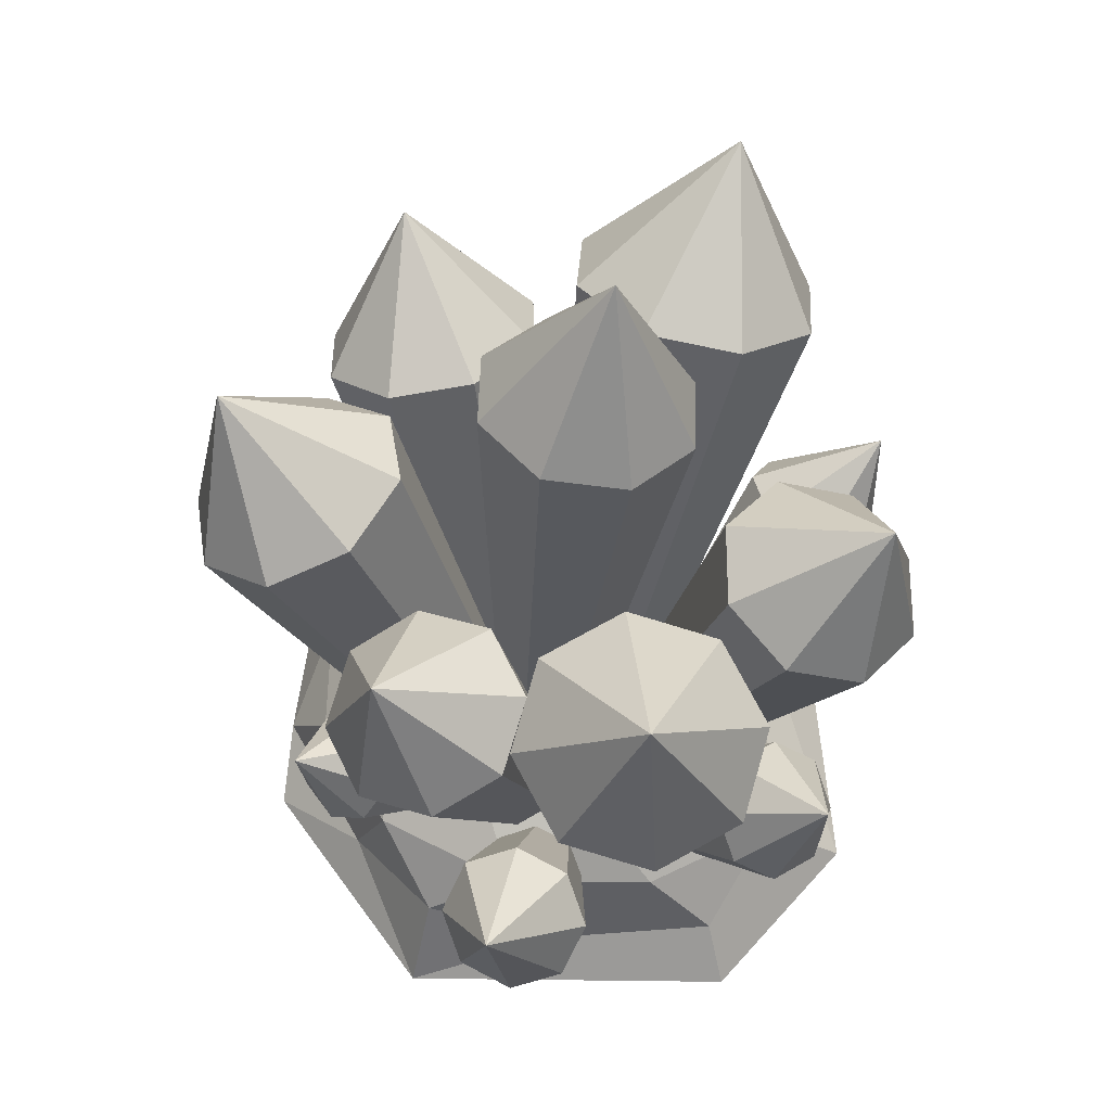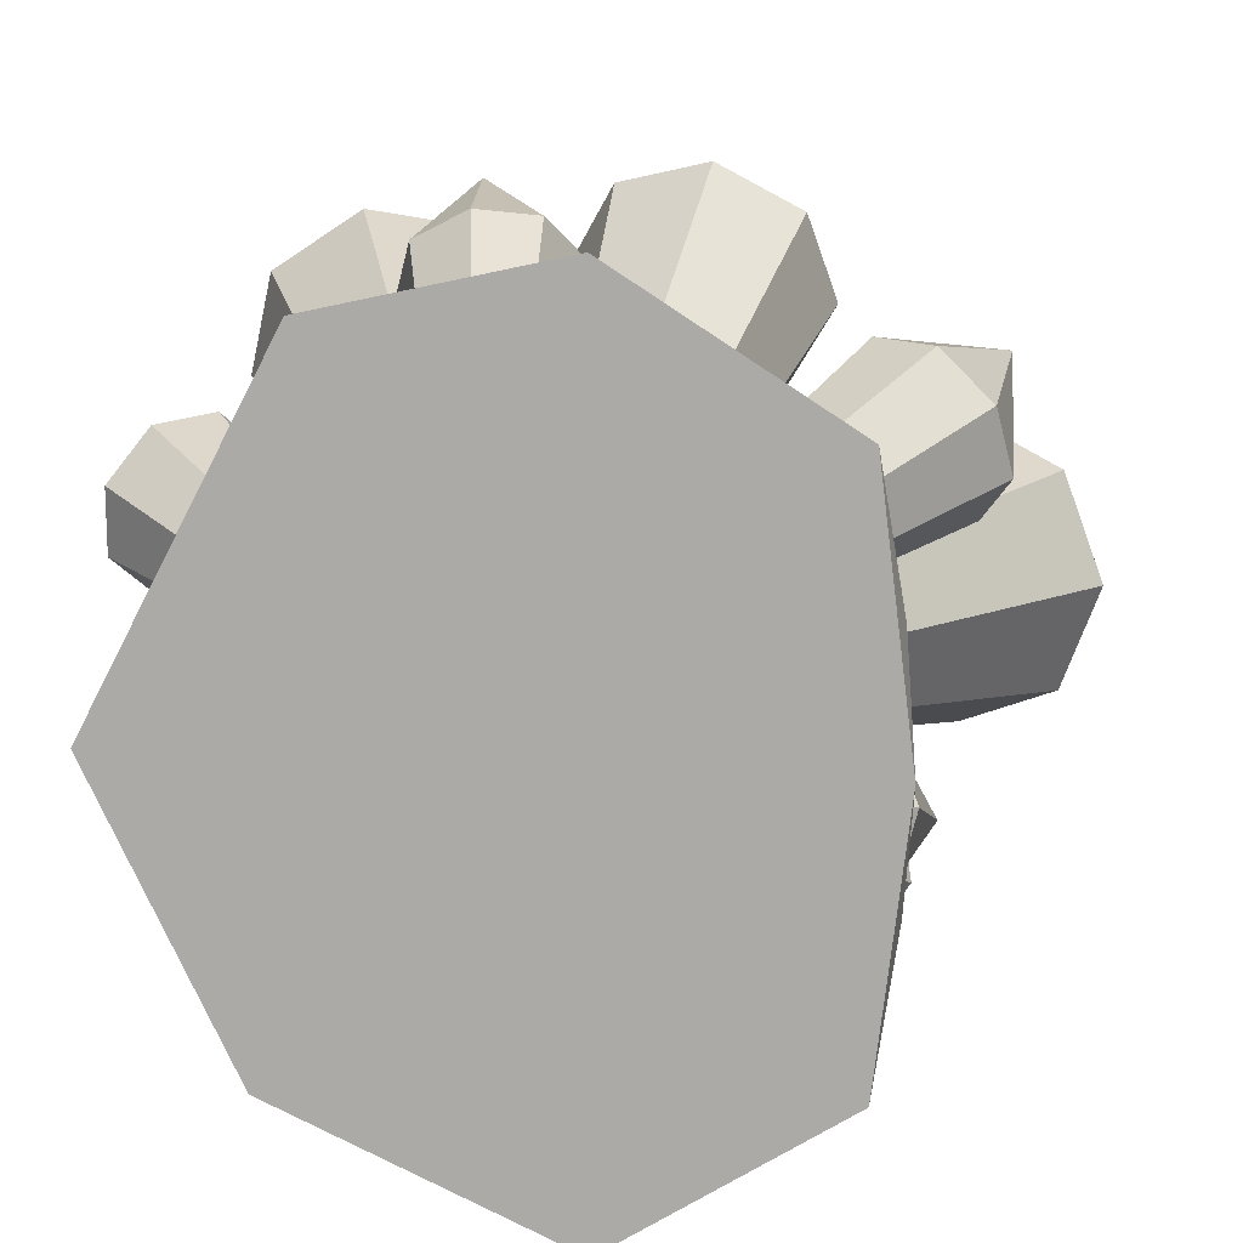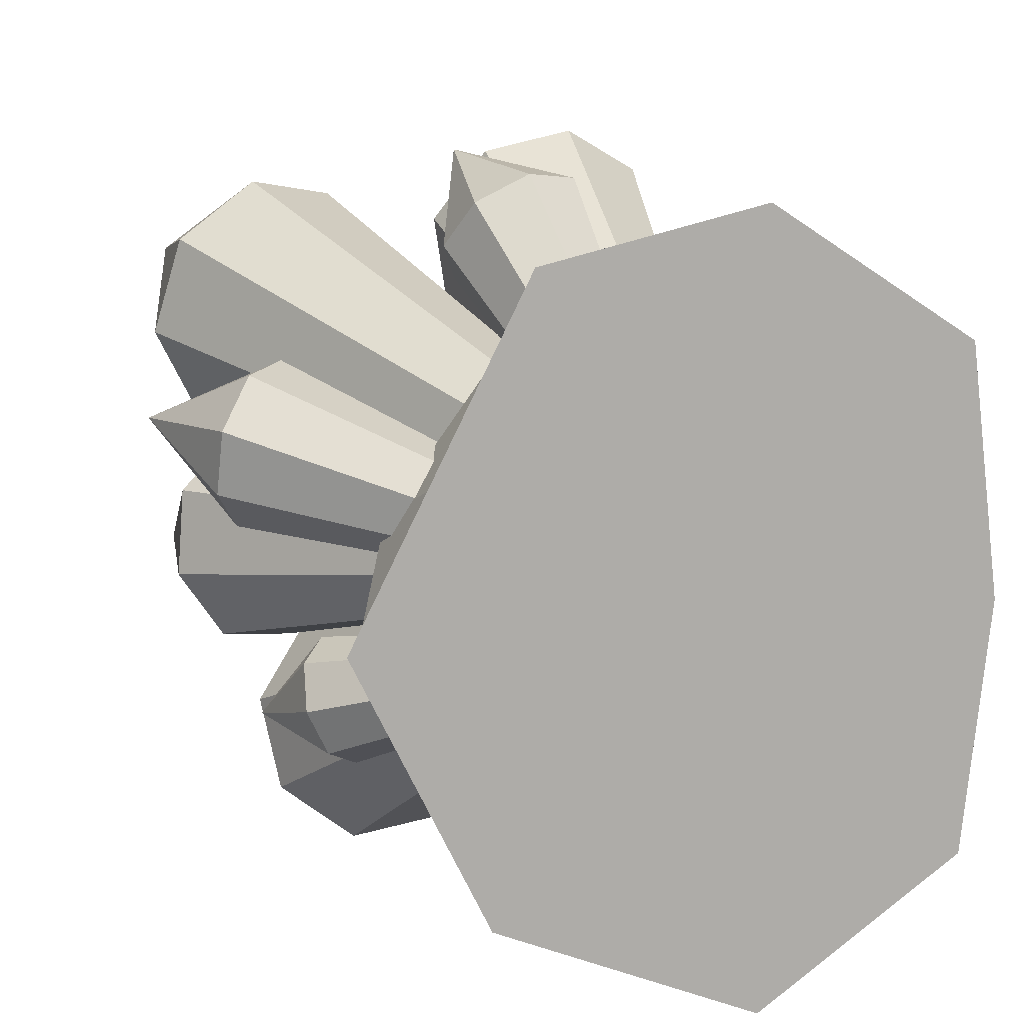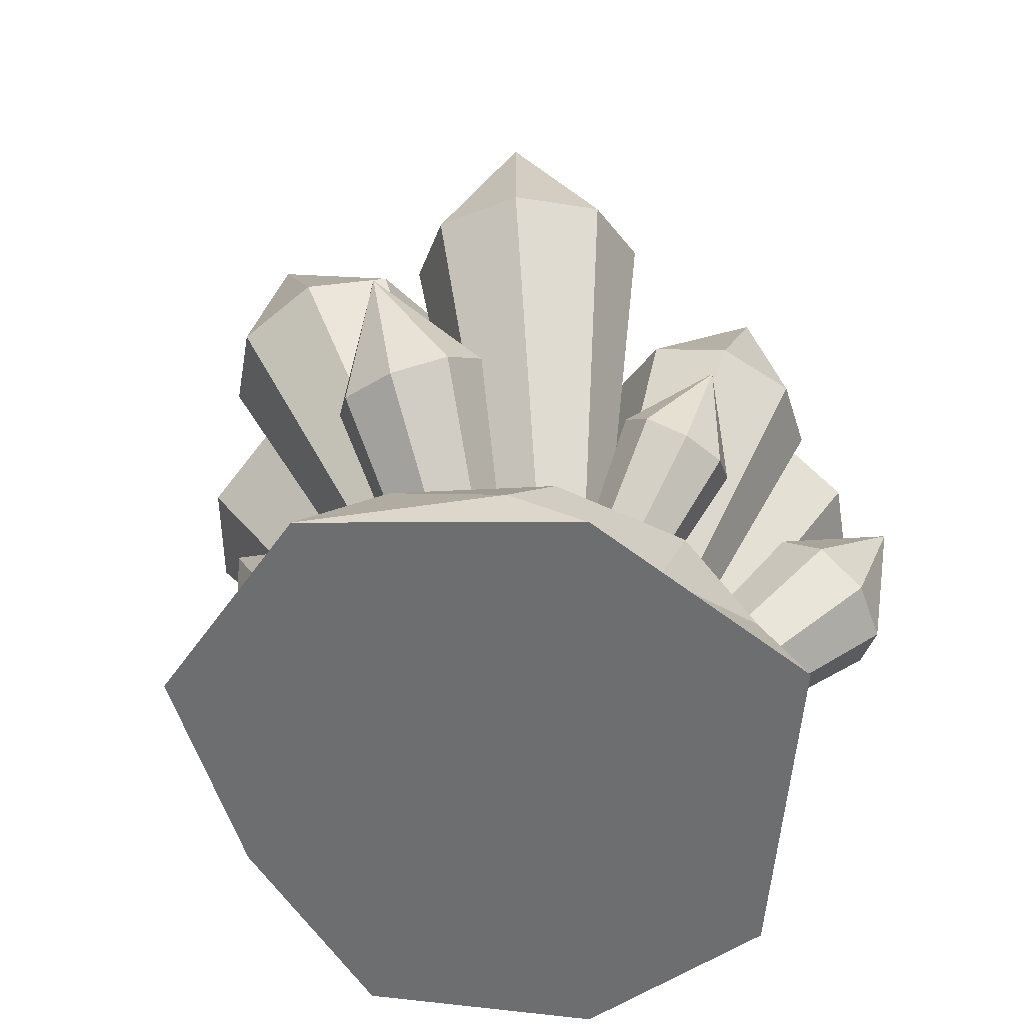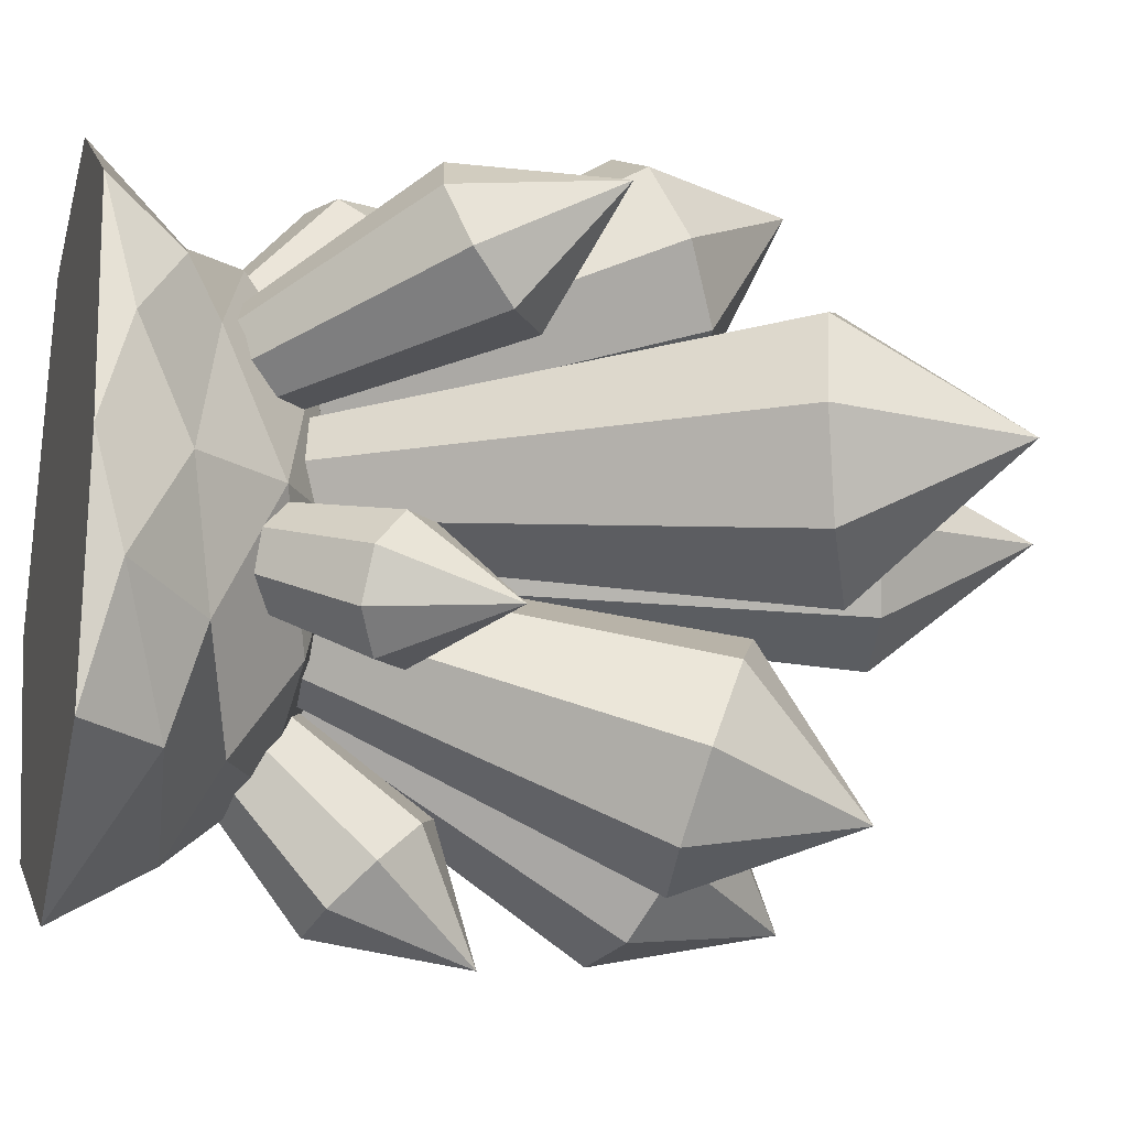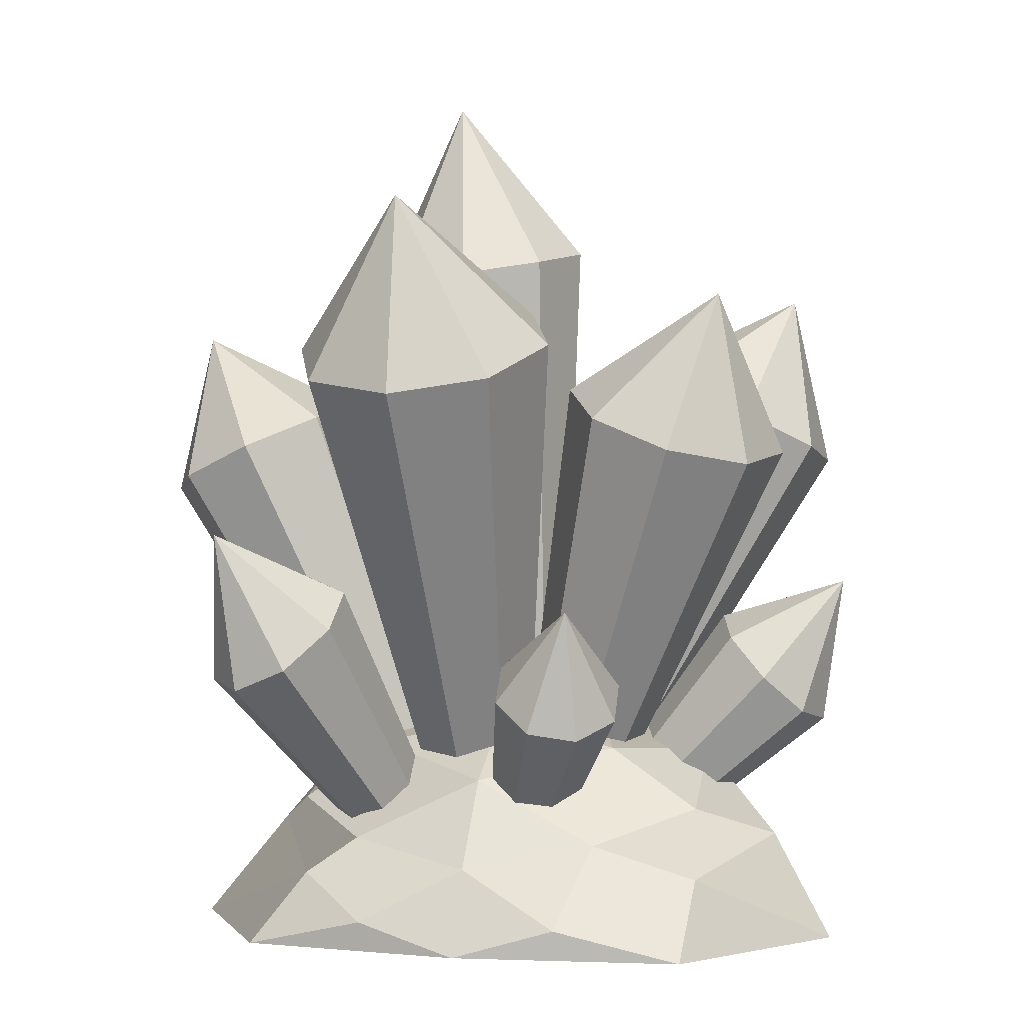
<metadata>
{"format":"obj","ext":"obj","renderer":"f3d","projection":"perspective","resolution":1024,"background":"white","views":[{"elev":55.9,"azim":-61.6,"up":"+Y"},{"elev":11.2,"azim":10.1,"up":"+Z"},{"elev":11.2,"azim":-20.7,"up":"+Z"},{"elev":-54.3,"azim":-156.6,"up":"+Y"},{"elev":-18.5,"azim":75.1,"up":"+Z"},{"elev":-0.1,"azim":105.4,"up":"+Y"}]}
</metadata>
<code>
o Crystal_Cylinder.007
v 26.89 62.58 -19.89
v 88.32 201.6 -42.77
v 116.1 189.3 -30.2
v 39.84 56.85 -14.03
v 127.6 184.2 0.1344
v 45.21 54.48 0.1344
v 116.1 189.3 30.47
v 39.84 56.85 14.3
v 88.32 201.6 43.04
v 26.89 62.58 20.16
v 60.57 213.8 30.47
v 13.94 68.3 14.3
v 49.08 218.9 0.1344
v 8.574 70.67 0.1344
v 113.5 249 1.657
v 60.57 213.8 -30.2
v 13.94 68.3 -14.03
v 14.48 60.3 -15.53
v 50.18 188.8 -40.53
v 22.53 193.3 -48
v 1.572 62.4 -19.02
v 25.38 55.25 -21.77
v 73.52 178 -53.88
v 27.88 50.2 -34.07
v 78.89 167.2 -80.24
v 20.52 48.1 -45.23
v 63.13 162.7 -104.2
v 7.618 50.2 -48.72
v 35.48 167.2 -111.6
v -3.28 55.25 -42.49
v 12.13 178 -98.27
v 56.96 219.8 -93.33
v 6.767 188.8 -71.92
v -5.784 60.3 -30.19
v -3.711 61.64 -21.39
v -2.023 193 -65.9
v -25.18 197.6 -47.99
v -14.52 63.78 -13.03
v -2.057 56.47 -34.11
v 1.519 181.9 -93.16
v -10.53 51.31 -43.75
v -16.63 170.9 -113.8
v -24.17 49.17 -44.65
v -45.84 166.3 -115.7
v -34.98 51.31 -36.29
v -69.01 170.9 -97.83
v -36.63 56.47 -23.57
v -72.55 181.9 -70.57
v -40.84 224.7 -104
v -54.4 193 -49.92
v -28.16 61.64 -13.93
v -17.7 54.01 -6.969
v -50.24 169.1 -28.52
v -47.39 173.1 -3.021
v -16.37 55.88 4.932
v -26.47 49.48 -14
v -69.03 159.4 -43.59
v -37.54 44.96 -12.06
v -92.75 149.7 -39.41
v -44.43 43.08 -2.261
v -107.5 145.7 -18.43
v -43.1 44.96 9.639
v -104.7 149.7 7.063
v -34.33 49.48 16.68
v -85.88 159.4 22.14
v -96.47 196.9 -16.84
v -62.15 169.1 17.96
v -23.26 54.01 14.73
v -19.72 63.44 10.51
v -63.78 198.6 23.18
v -38.82 203.4 40.06
v -8.065 65.65 18.39
v -32.69 58.13 12.99
v -91.57 187.3 28.49
v -39.39 52.81 24.37
v -105.9 175.9 52.88
v -35.88 50.61 37.99
v -98.41 171.1 82.06
v -24.23 52.81 45.87
v -73.45 175.9 98.94
v -11.26 58.13 43.4
v -45.66 187.3 93.64
v -88.57 231.3 73.4
v -31.31 198.6 69.25
v -4.561 63.44 32.01
v 0.2621 57.74 20.33
v -7.898 180.8 61.26
v 16.18 185.1 48.12
v 11.5 59.75 14.2
v -3.154 52.9 31.86
v -15.22 170.4 85.95
v 3.255 48.07 42.03
v -1.486 160.1 107.7
v 15.73 46.06 44.89
v 25.25 155.8 113.9
v 26.97 48.07 38.76
v 49.33 160.1 100.7
v 30.39 52.9 27.23
v 56.65 170.4 76.03
v 22.35 210.5 102.3
v 42.92 180.8 54.25
v 23.98 57.74 17.06
v -18.32 76.56 -17.9
v -23.19 243.2 -19.77
v 1.623 240.5 -32.36
v -6.738 75.3 -23.78
v -22.4 75.95 -5.615
v -31.92 241.9 6.548
v -16.58 73.85 5.886
v -19.46 237.4 31.19
v -4.274 71.47 9.864
v 6.903 232.3 39.71
v 7.308 70.22 3.989
v 31.71 229.7 27.12
v 11.38 70.82 -8.298
v 40.45 230.9 0.7998
v 6.661 293.7 10.8
v 27.98 235.5 -23.84
v 5.565 72.93 -19.8
v 21.58 21.22 6.682
v 82.35 119.6 30.05
v 99.08 108 29.41
v 27.72 16.96 6.449
v 16.21 22.35 11.68
v 67.7 122.7 43.67
v 14.74 19.68 18.51
v 63.7 115.4 62.31
v 18.04 14.78 23.18
v 72.69 102 75.04
v 24.18 10.51 22.95
v 89.42 90.37 74.4
v 29.55 9.379 17.95
v 104.1 87.29 60.78
v 104.5 139.3 68.11
v 108.1 94.57 42.14
v 31.02 12.05 11.12
v 0.6006 17.81 20.53
v -2.144 101.7 81.06
v 3.607 91.03 94.23
v 2.71 13.91 25.36
v -5.15 18.81 17.64
v -17.83 104.4 73.18
v -11.17 16.31 18.38
v -34.25 97.56 75.2
v -13.94 11.79 22.32
v -41.8 85.23 85.95
v -11.83 7.888 27.15
v -36.05 74.6 99.12
v -6.081 6.896 30.04
v -20.36 71.9 107
v -27.2 117.2 111.4
v -3.94 78.7 105
v -0.05791 9.393 29.3
v -45.07 68.17 -27.44
v -66.4 102.1 -34.93
v -77.27 94.05 -28.91
v -53.07 62.25 -23.01
v -40.26 68.4 -37.14
v -59.87 102.4 -48.11
v -41.47 62.79 -46.42
v -61.51 94.79 -60.72
v -47.99 54.65 -49.85
v -70.36 83.72 -65.38
v -55.99 48.73 -45.42
v -81.24 75.68 -59.36
v -60.8 48.5 -35.72
v -87.77 75.37 -46.18
v -91.16 112.1 -55.4
v -86.12 82.98 -33.57
v -59.59 54.1 -26.44
v 13.24 17.38 -12.93
v 53.79 97.95 -47.56
v 59.87 88.41 -59.84
v 15.47 13.89 -17.44
v 14.74 18.31 -7.11
v 57.88 100.5 -31.68
v 19.09 16.12 -3.385
v 69.73 94.5 -21.53
v 23.73 12.1 -3.937
v 82.41 83.55 -23.03
v 25.96 8.607 -8.443
v 88.48 74.02 -35.32
v 24.46 7.682 -14.26
v 84.4 71.49 -51.19
v 89.84 114.1 -48.64
v 72.54 77.46 -61.35
v 20.12 9.869 -17.99
v -5.747 18.37 -22.12
v -18.94 106.4 -89.39
v -27.58 94.27 -101.7
v -8.915 13.92 -26.61
v 0.9269 19.69 -20.38
v -0.7376 110 -84.66
v 7.198 17.12 -22.42
v 16.36 103 -90.22
v 9.392 12.16 -27.04
v 22.34 89.46 -102.8
v 6.224 7.716 -31.53
v 13.71 77.34 -115.1
v -0.4503 6.391 -33.27
v -4.493 73.73 -119.8
v 0.2825 122.6 -127.5
v -21.59 80.74 -114.2
v -6.721 8.962 -31.23
v -113.4 73.26 19.77
v -112.5 69.91 38.2
v -122.2 117.5 35.53
v -102.5 77.14 52.54
v -80.63 102.7 42.65
v -81.54 106.1 24.22
v -104.7 85.24 8.041
v -89.32 90.72 54.38
v -91.52 98.82 9.882
v -31.15 5.612 9.984
v -31.48 6.843 3.225
v -28.29 11.23 -1.077
v -23.45 16.21 -0.4015
v -19.79 18.87 4.855
v -19.46 17.64 11.61
v -22.65 13.24 15.92
v -27.49 8.264 15.24
v 30.65 76.06 -11.2
v -5.502 80.29 14.5
v 38.34 65.31 30.38
v -47.59 75.11 -11.2
v -40.25 68.36 -54.92
v -70.65 52.84 -36.9
v -70.65 52.84 14.5
v 61.86 55.41 -11.2
v 38.34 65.31 -52.78
v -5.502 80.29 -36.9
v -40.25 68.36 32.52
v 38.09 45.13 59.54
v -1.481 62.05 56.08
v 1.634 33.03 80.91
v -35.61 16.12 77.21
v -46.27 0.4002 88.37
v 21.44 0.3946 103.2
v -1.481 62.05 -78.48
v -43.06 44.06 -78.48
v -43.06 44.06 56.08
v 68.22 35.29 30.38
v 77.74 24.25 45.17
v 90.48 10.12 22.23
v 81.4 27.64 -11.2
v 21.95 0.4078 -54.9
v 93.84 0.4019 -11.2
v 21.95 0.4078 32.5
v -35.84 0.4072 -11.2
v 84.69 0.3974 63.15
v 84.69 0.3974 -85.55
v -35.61 16.12 -99.62
v 21.44 0.3946 -125.6
v -58.37 0.4002 -91.3
v -84.23 32.24 -11.2
v -66.11 16.43 -52.78
v -98.54 0.3907 -11.2
v -66.11 16.43 30.38
v 1.634 33.03 -103.3
v 66.42 24.99 -87.21
v 90.48 10.12 -44.64
v 38.09 45.13 -81.95
v 68.22 35.29 -52.78
f 1 2 3 4
f 4 3 5 6
f 6 5 7 8
f 8 7 9 10
f 10 9 11 12
f 12 11 13 14
f 7 5 15
f 14 13 16 17
f 17 16 2 1
f 1 4 6 8 10 12 14 17
f 18 19 20 21
f 13 11 15
f 9 7 15
f 16 13 15
f 5 3 15
f 11 9 15
f 2 16 15
f 3 2 15
f 22 23 19 18
f 24 25 23 22
f 26 27 25 24
f 28 29 27 26
f 30 31 29 28
f 25 27 32
f 21 20 33 34
f 34 33 31 30
f 30 28 26 24 22 18 21 34
f 20 19 32
f 23 25 32
f 33 20 32
f 27 29 32
f 19 23 32
f 31 33 32
f 29 31 32
f 35 36 37 38
f 39 40 36 35
f 41 42 40 39
f 43 44 42 41
f 45 46 44 43
f 47 48 46 45
f 42 44 49
f 38 37 50 51
f 51 50 48 47
f 47 45 43 41 39 35 38 51
f 37 36 49
f 40 42 49
f 50 37 49
f 44 46 49
f 36 40 49
f 48 50 49
f 46 48 49
f 52 53 54 55
f 56 57 53 52
f 58 59 57 56
f 60 61 59 58
f 62 63 61 60
f 64 65 63 62
f 59 61 66
f 55 54 67 68
f 68 67 65 64
f 64 62 60 58 56 52 55 68
f 54 53 66
f 57 59 66
f 67 54 66
f 61 63 66
f 53 57 66
f 65 67 66
f 63 65 66
f 69 70 71 72
f 73 74 70 69
f 75 76 74 73
f 77 78 76 75
f 79 80 78 77
f 81 82 80 79
f 76 78 83
f 72 71 84 85
f 85 84 82 81
f 81 79 77 75 73 69 72 85
f 71 70 83
f 74 76 83
f 84 71 83
f 78 80 83
f 70 74 83
f 82 84 83
f 80 82 83
f 86 87 88 89
f 90 91 87 86
f 92 93 91 90
f 94 95 93 92
f 96 97 95 94
f 98 99 97 96
f 93 95 100
f 89 88 101 102
f 102 101 99 98
f 98 96 94 92 90 86 89 102
f 88 87 100
f 91 93 100
f 101 88 100
f 95 97 100
f 87 91 100
f 99 101 100
f 97 99 100
f 103 104 105 106
f 107 108 104 103
f 109 110 108 107
f 111 112 110 109
f 113 114 112 111
f 115 116 114 113
f 110 112 117
f 106 105 118 119
f 119 118 116 115
f 115 113 111 109 107 103 106 119
f 105 104 117
f 108 110 117
f 118 105 117
f 112 114 117
f 104 108 117
f 116 118 117
f 114 116 117
f 120 121 122 123
f 124 125 121 120
f 126 127 125 124
f 128 129 127 126
f 130 131 129 128
f 132 133 131 130
f 127 129 134
f 123 122 135 136
f 136 135 133 132
f 132 130 128 126 124 120 123 136
f 122 121 134
f 125 127 134
f 135 122 134
f 129 131 134
f 121 125 134
f 133 135 134
f 131 133 134
f 137 138 139 140
f 141 142 138 137
f 143 144 142 141
f 145 146 144 143
f 147 148 146 145
f 149 150 148 147
f 144 146 151
f 140 139 152 153
f 153 152 150 149
f 149 147 145 143 141 137 140 153
f 139 138 151
f 142 144 151
f 152 139 151
f 146 148 151
f 138 142 151
f 150 152 151
f 148 150 151
f 154 155 156 157
f 158 159 155 154
f 160 161 159 158
f 162 163 161 160
f 164 165 163 162
f 166 167 165 164
f 161 163 168
f 157 156 169 170
f 170 169 167 166
f 166 164 162 160 158 154 157 170
f 156 155 168
f 159 161 168
f 169 156 168
f 163 165 168
f 155 159 168
f 167 169 168
f 165 167 168
f 171 172 173 174
f 175 176 172 171
f 177 178 176 175
f 179 180 178 177
f 181 182 180 179
f 183 184 182 181
f 178 180 185
f 174 173 186 187
f 187 186 184 183
f 183 181 179 177 175 171 174 187
f 173 172 185
f 176 178 185
f 186 173 185
f 180 182 185
f 172 176 185
f 184 186 185
f 182 184 185
f 188 189 190 191
f 192 193 189 188
f 194 195 193 192
f 196 197 195 194
f 198 199 197 196
f 200 201 199 198
f 195 197 202
f 191 190 203 204
f 204 203 201 200
f 200 198 196 194 192 188 191 204
f 190 189 202
f 193 195 202
f 203 190 202
f 197 199 202
f 189 193 202
f 201 203 202
f 199 201 202
f 205 206 207
f 206 208 207
f 209 210 207
f 211 205 207
f 208 212 207
f 210 213 207
f 212 209 207
f 214 215 216 217 218 219 220 221
f 221 208 206 214
f 220 212 208 221
f 213 211 207
f 214 206 205 215
f 215 205 211 216
f 216 211 213 217
f 217 213 210 218
f 218 210 209 219
f 219 209 212 220
f 222 223 224
f 225 226 227 228
f 222 224 229
f 222 229 230
f 222 230 231
f 232 225 228
f 233 234 235
f 223 231 225 232
f 236 237 238 235
f 226 239 240
f 232 228 241
f 234 232 241 235
f 242 243 244 245
f 226 240 227
f 246 247 248 249
f 250 238 248
f 251 247 246
f 252 253 254
f 255 256 257
f 257 254 249
f 257 256 254
f 256 252 254
f 254 246 249
f 254 253 246
f 253 251 246
f 247 250 248
f 248 237 249
f 242 233 235 243
f 237 257 249
f 258 255 257
f 227 256 255
f 241 228 258 236
f 259 253 252
f 259 260 253
f 260 251 253
f 261 247 251
f 244 250 247
f 243 238 250
f 243 235 238
f 240 252 256 227
f 224 233 242 229
f 228 255 258
f 240 259 252
f 240 239 259
f 239 262 259
f 260 261 251
f 260 263 261
f 263 245 261
f 244 243 250
f 235 241 236
f 260 259 262 263
f 228 227 255
f 230 229 263 262
f 244 247 261 245
f 230 262 239
f 258 257 237 236
f 229 245 263
f 229 242 245
f 231 230 239 226
f 225 231 226
f 223 222 231
f 224 234 233
f 224 223 234
f 223 232 234
f 237 248 238

</code>
